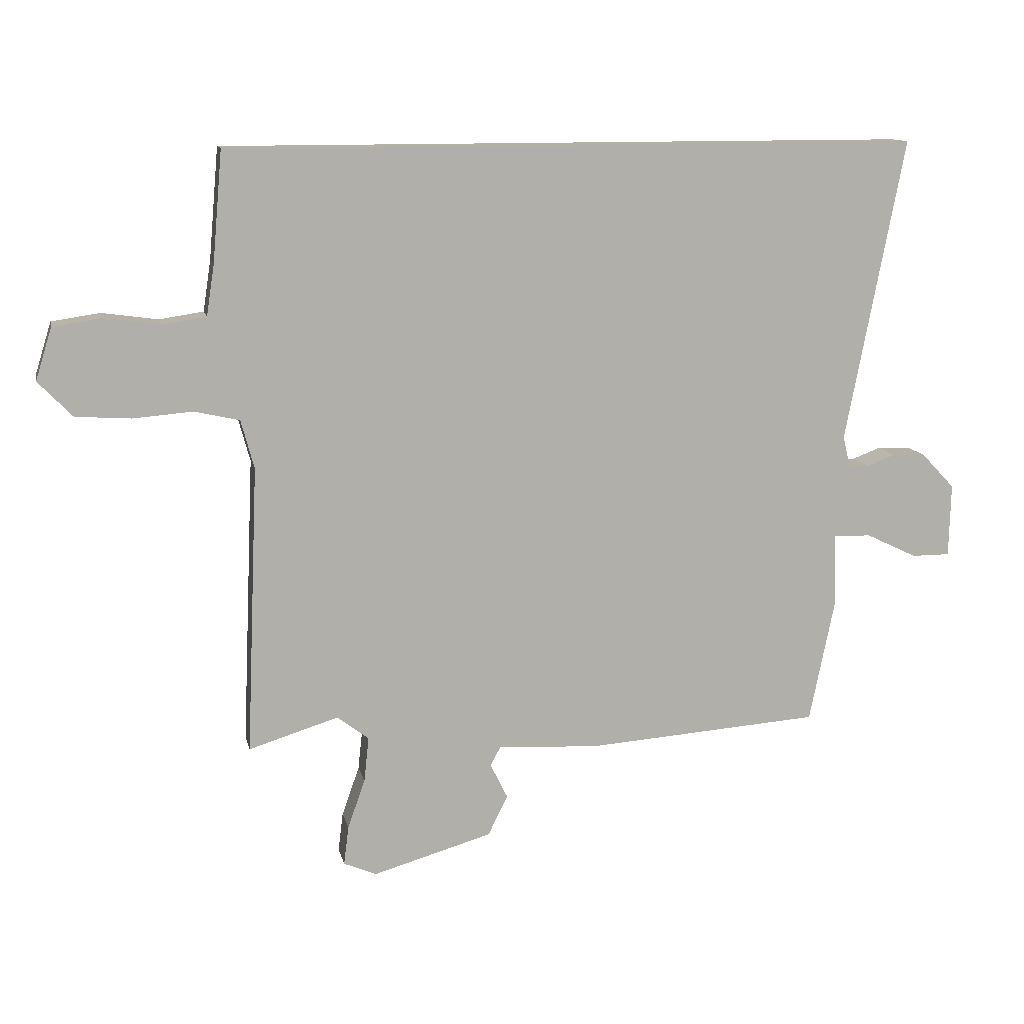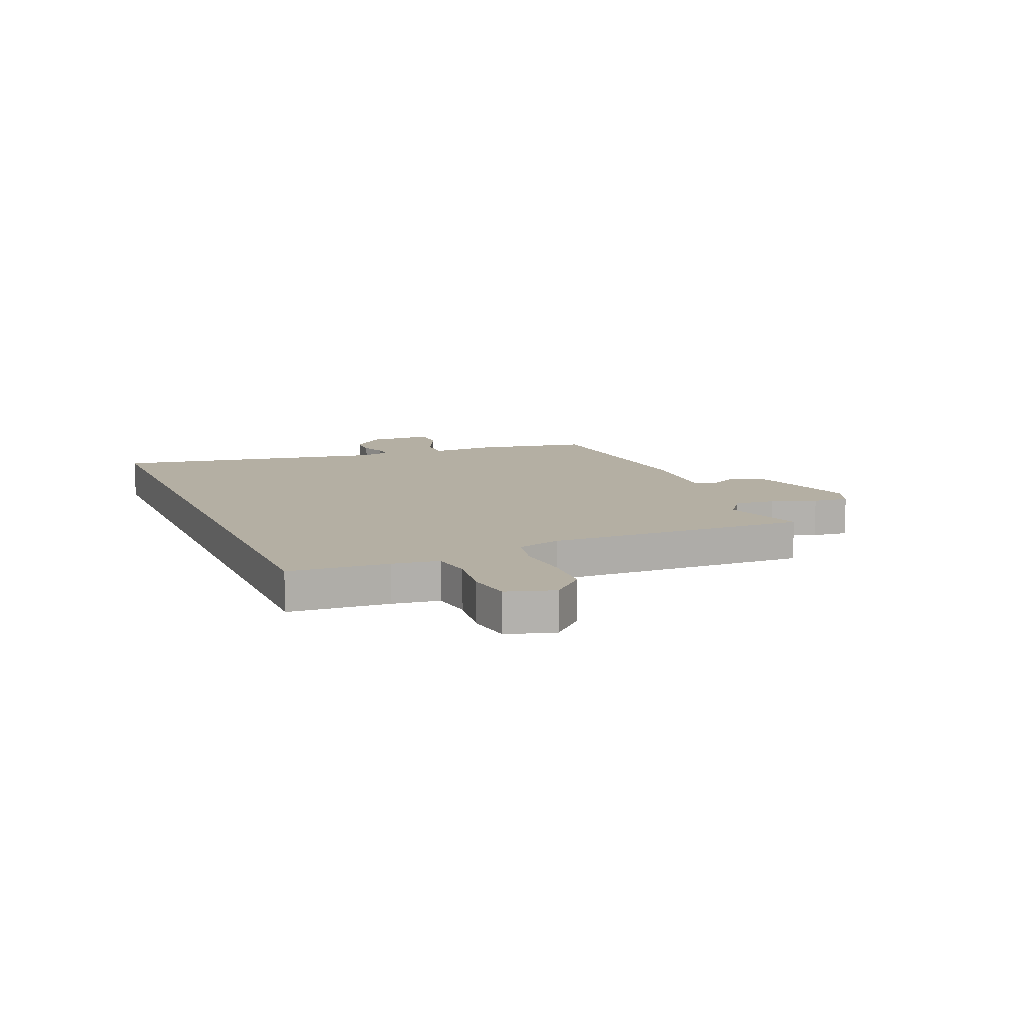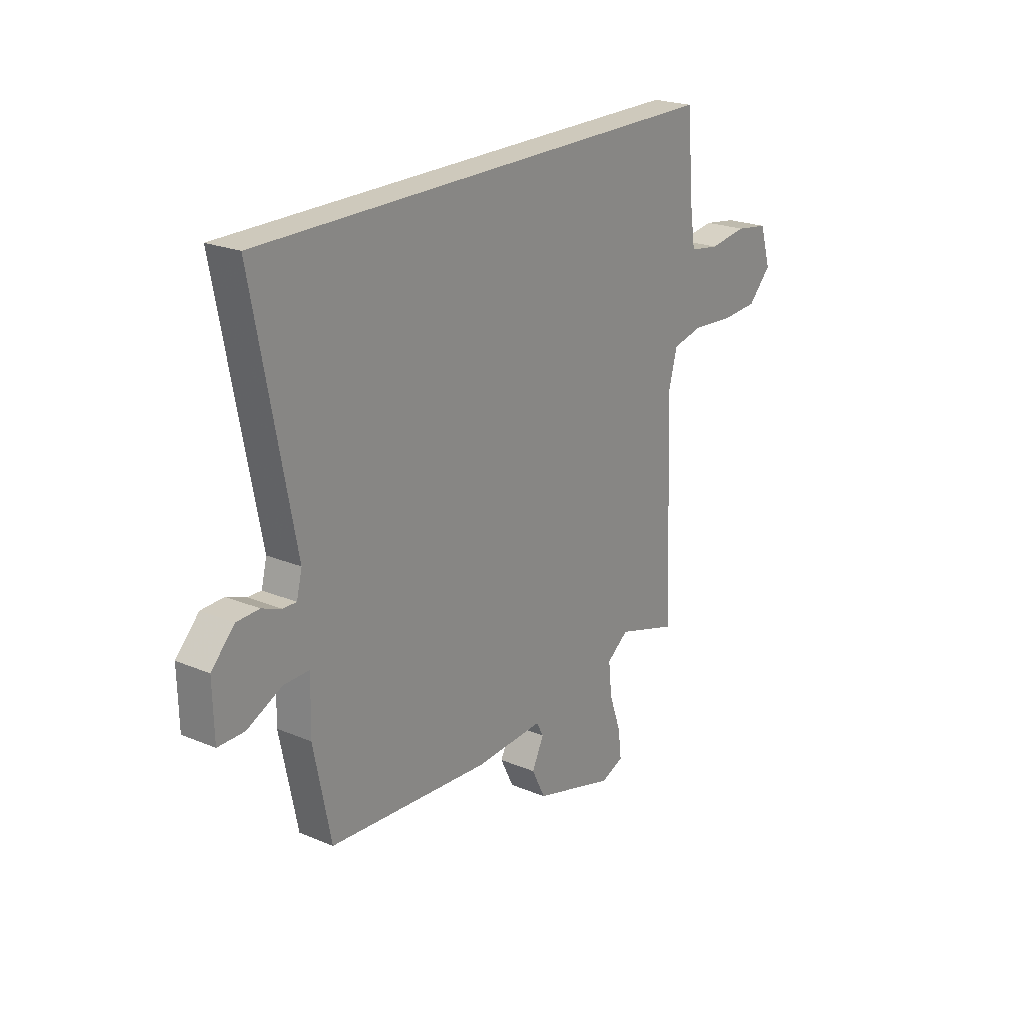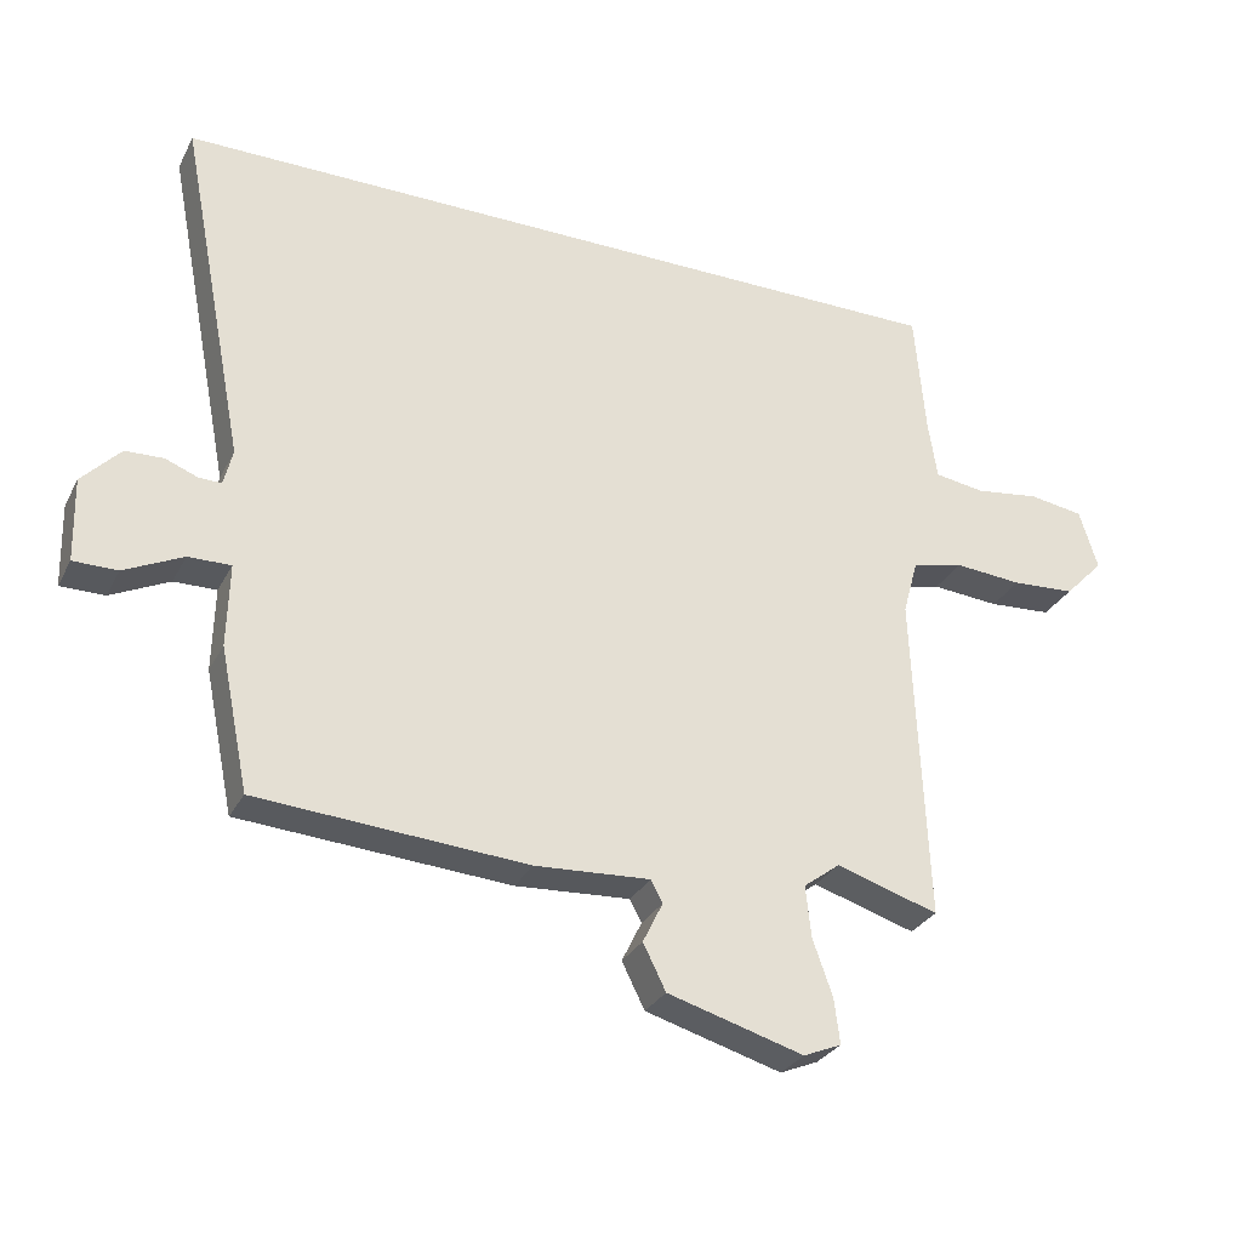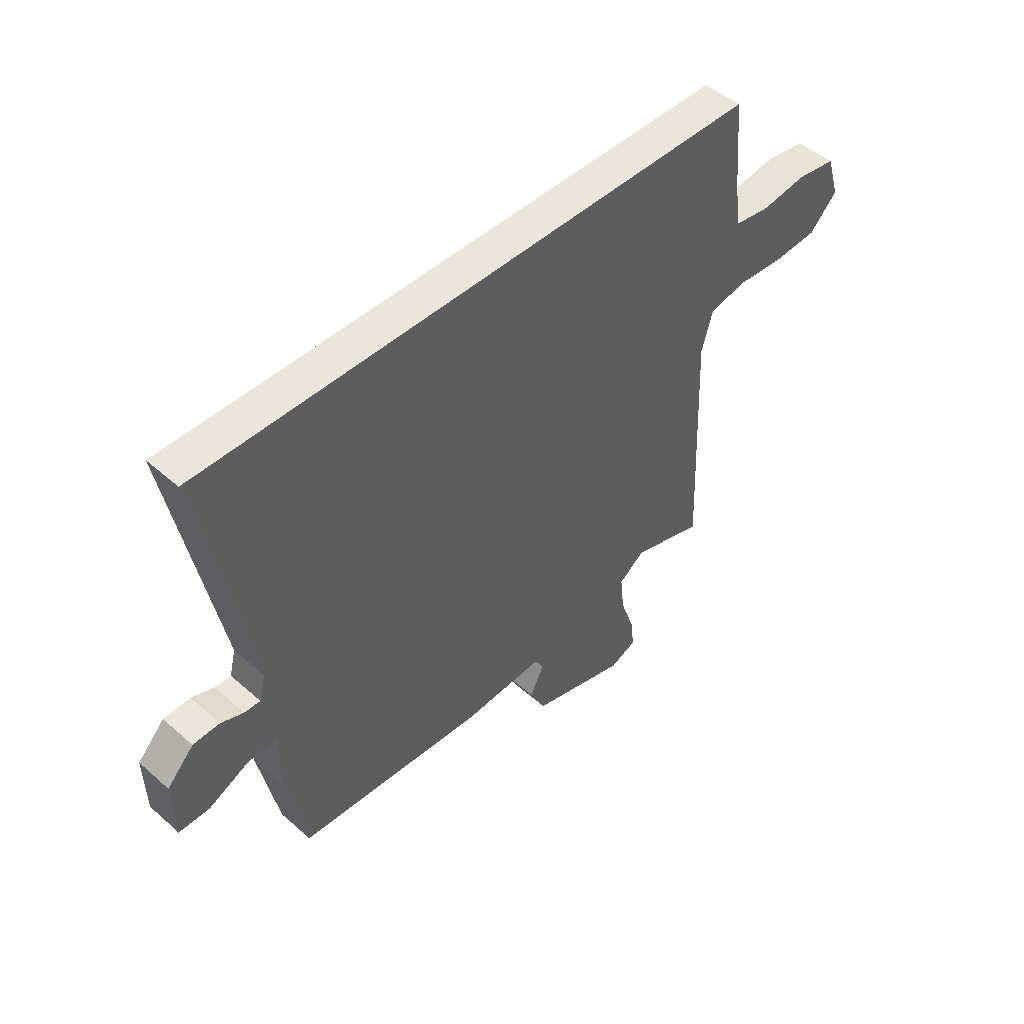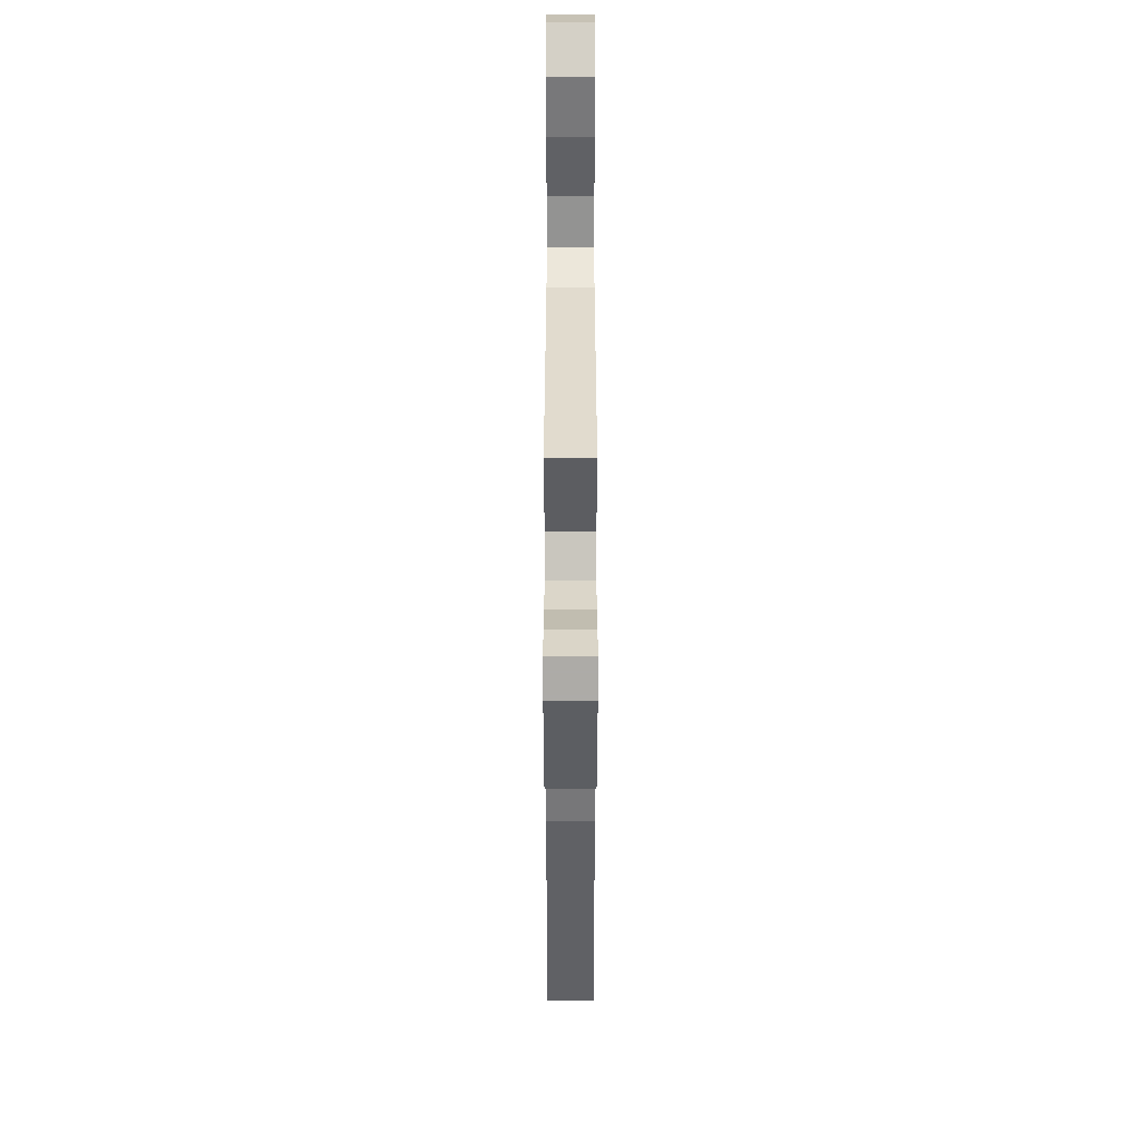
<metadata>
{"format":"obj","ext":"obj","renderer":"f3d","projection":"perspective","resolution":1024,"background":"white","views":[{"elev":11.9,"azim":167.9,"up":"+Z"},{"elev":11.2,"azim":66.8,"up":"+Y"},{"elev":22.3,"azim":-54.0,"up":"+Z"},{"elev":-29.5,"azim":-23.2,"up":"+Z"},{"elev":48.2,"azim":-45.5,"up":"+Z"},{"elev":-53.8,"azim":90.0,"up":"+Z"}]}
</metadata>
<code>
v 0.521 0.07 0.5
v 0.537 0.07 0.317
v 0.55 0.07 0.232
v 0.623 0.07 0.221
v 0.717 0.07 0.234
v 0.797 0.07 0.222
v 0.824 0.07 0.135
v 0.767 0.07 0.076
v 0.675 0.07 0.07
v 0.576 0.07 0.078
v 0.501 0.07 0.061
v 0.479 0.07 -0.02
v 0.499 0.07 -0.5
v 0.35 0.07 -0.454
v 0.297 0.07 -0.494
v 0.305 0.07 -0.569
v 0.334 0.07 -0.651
v 0.342 0.07 -0.716
v 0.287 0.07 -0.739
v 0.089 0.07 -0.682
v 0.056 0.07 -0.616
v 0.085 0.07 -0.557
v 0.068 0.07 -0.525
v -0.099 0.07 -0.535
v -0.491 0.07 -0.507
v -0.533 0.07 -0.302
v -0.53 0.07 -0.181
v -0.592 0.07 -0.182
v -0.677 0.07 -0.223
v -0.741 0.07 -0.223
v -0.744 0.07 -0.101
v -0.688 0.07 -0.042
v -0.633 0.07 -0.04
v -0.586 0.07 -0.058
v -0.553 0.07 -0.059
v -0.54 0.07 -0.006
v -0.638 0.07 0.5
v 0.521 0 0.5
v 0.537 0 0.317
v 0.55 0 0.232
v 0.623 0 0.221
v 0.717 0 0.234
v 0.797 0 0.222
v 0.824 0 0.135
v 0.767 0 0.076
v 0.675 0 0.07
v 0.576 0 0.078
v 0.501 0 0.061
v 0.479 0 -0.02
v 0.499 0 -0.5
v 0.35 0 -0.454
v 0.297 0 -0.494
v 0.305 0 -0.569
v 0.334 0 -0.651
v 0.342 0 -0.716
v 0.287 0 -0.739
v 0.089 0 -0.682
v 0.056 0 -0.616
v 0.085 0 -0.557
v 0.068 0 -0.525
v -0.099 0 -0.535
v -0.491 0 -0.507
v -0.533 0 -0.302
v -0.53 0 -0.181
v -0.592 0 -0.182
v -0.677 0 -0.223
v -0.741 0 -0.223
v -0.744 0 -0.101
v -0.688 0 -0.042
v -0.633 0 -0.04
v -0.586 0 -0.058
v -0.553 0 -0.059
v -0.54 0 -0.006
v -0.638 0 0.5
f 36 37 1 2
f 35 36 2 3
f 32 33 34
f 31 32 34
f 30 31 34
f 29 30 34
f 28 29 34
f 27 28 34 35
f 25 26 27
f 24 25 27
f 23 24 27
f 23 27 35 3
f 20 21 22
f 19 20 22
f 18 19 22
f 17 18 22
f 16 17 22
f 15 16 22 23
f 14 15 23 3
f 12 13 14
f 11 12 14
f 8 9 10
f 7 8 10
f 6 7 10
f 5 6 10
f 4 5 10
f 4 10 11
f 3 4 11
f 3 11 14
f 39 38 74 73
f 40 39 73 72
f 71 70 69
f 71 69 68
f 71 68 67
f 71 67 66
f 71 66 65
f 72 71 65 64
f 64 63 62
f 64 62 61
f 64 61 60
f 40 72 64 60
f 59 58 57
f 59 57 56
f 59 56 55
f 59 55 54
f 59 54 53
f 60 59 53 52
f 40 60 52 51
f 51 50 49
f 51 49 48
f 47 46 45
f 47 45 44
f 47 44 43
f 47 43 42
f 47 42 41
f 48 47 41
f 48 41 40
f 51 48 40
f 1 38 39 2
f 2 39 40 3
f 3 40 41 4
f 4 41 42 5
f 5 42 43 6
f 6 43 44 7
f 7 44 45 8
f 8 45 46 9
f 9 46 47 10
f 10 47 48 11
f 11 48 49 12
f 12 49 50 13
f 13 50 51 14
f 14 51 52 15
f 15 52 53 16
f 16 53 54 17
f 17 54 55 18
f 18 55 56 19
f 19 56 57 20
f 20 57 58 21
f 21 58 59 22
f 22 59 60 23
f 23 60 61 24
f 24 61 62 25
f 25 62 63 26
f 26 63 64 27
f 27 64 65 28
f 28 65 66 29
f 29 66 67 30
f 30 67 68 31
f 31 68 69 32
f 32 69 70 33
f 33 70 71 34
f 34 71 72 35
f 35 72 73 36
f 36 73 74 37
f 37 74 38 1

</code>
